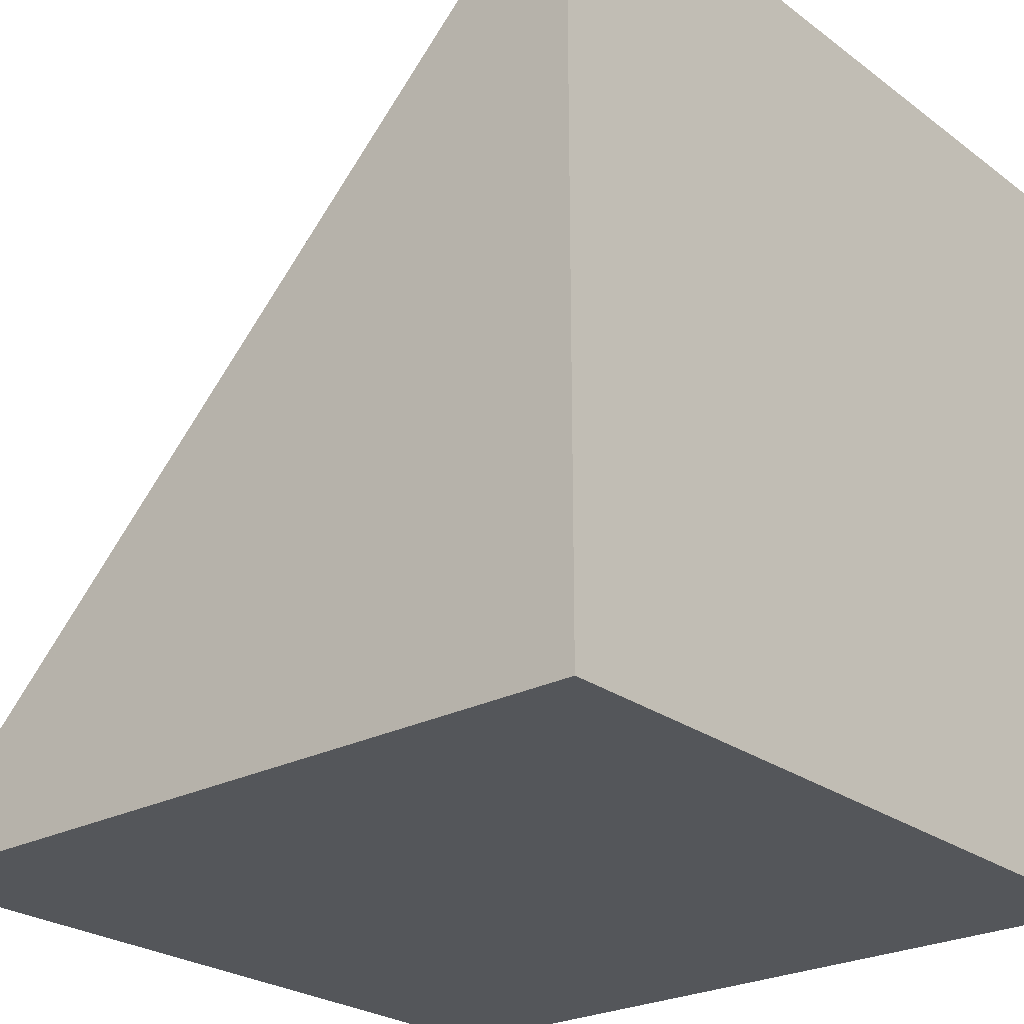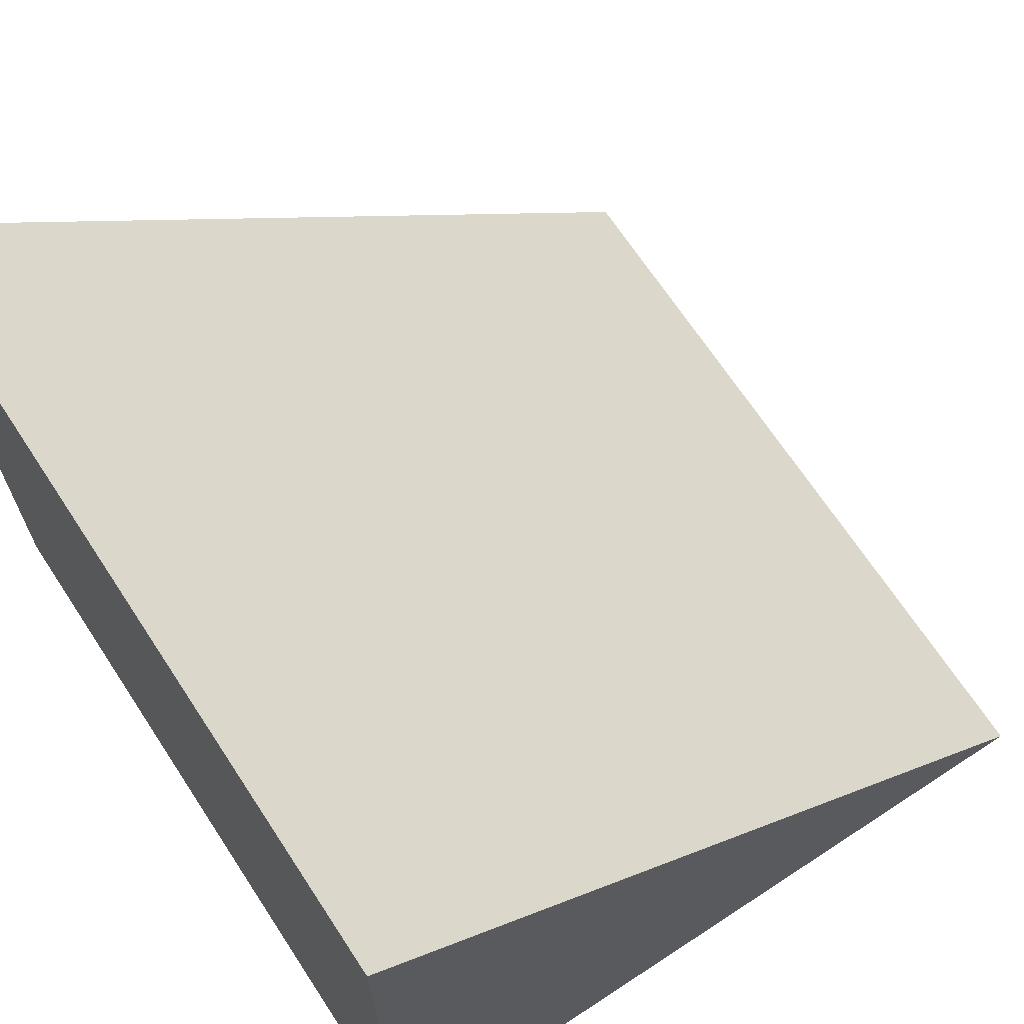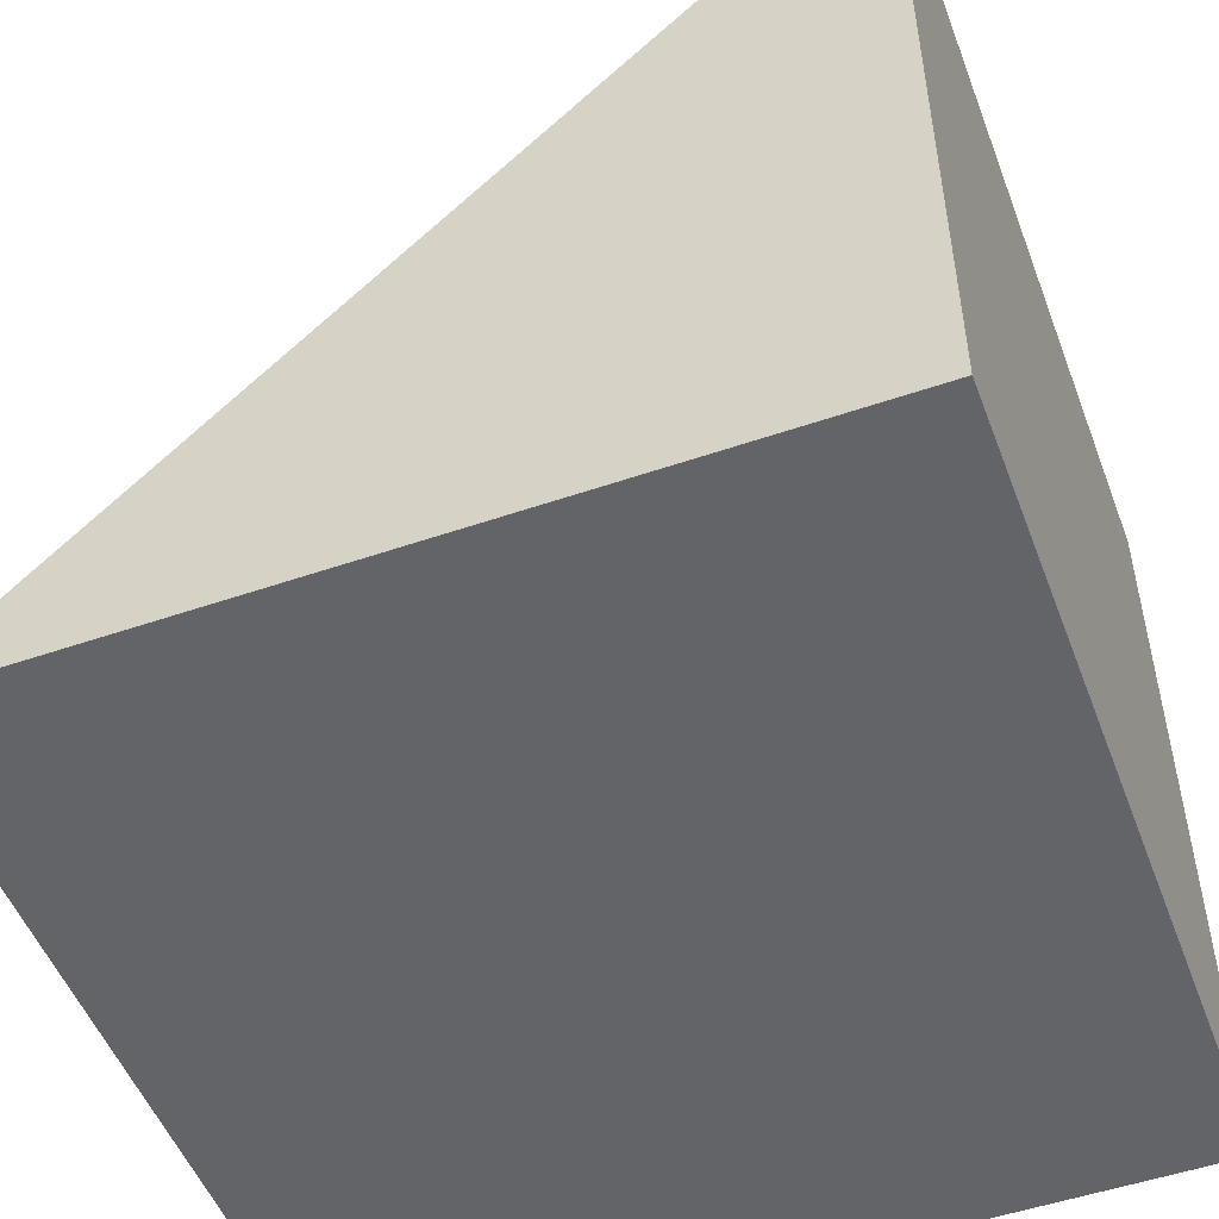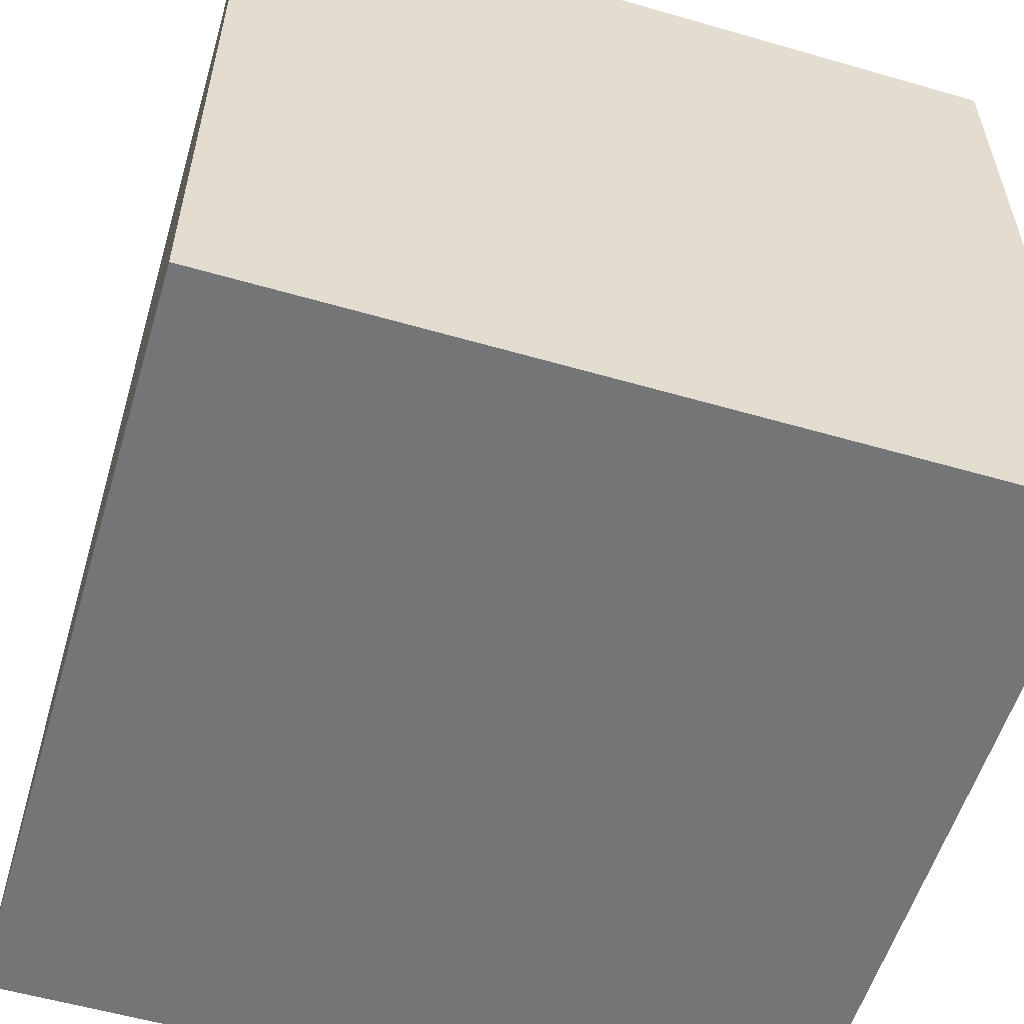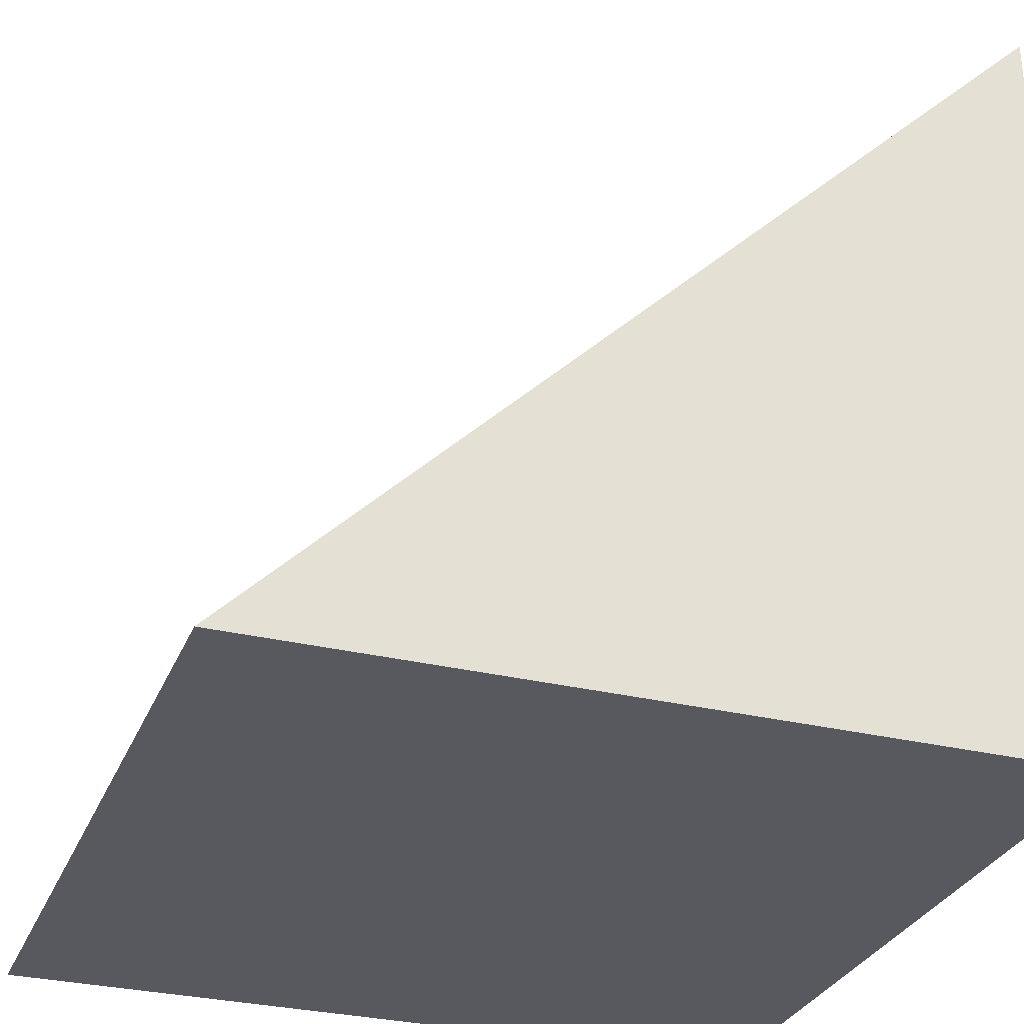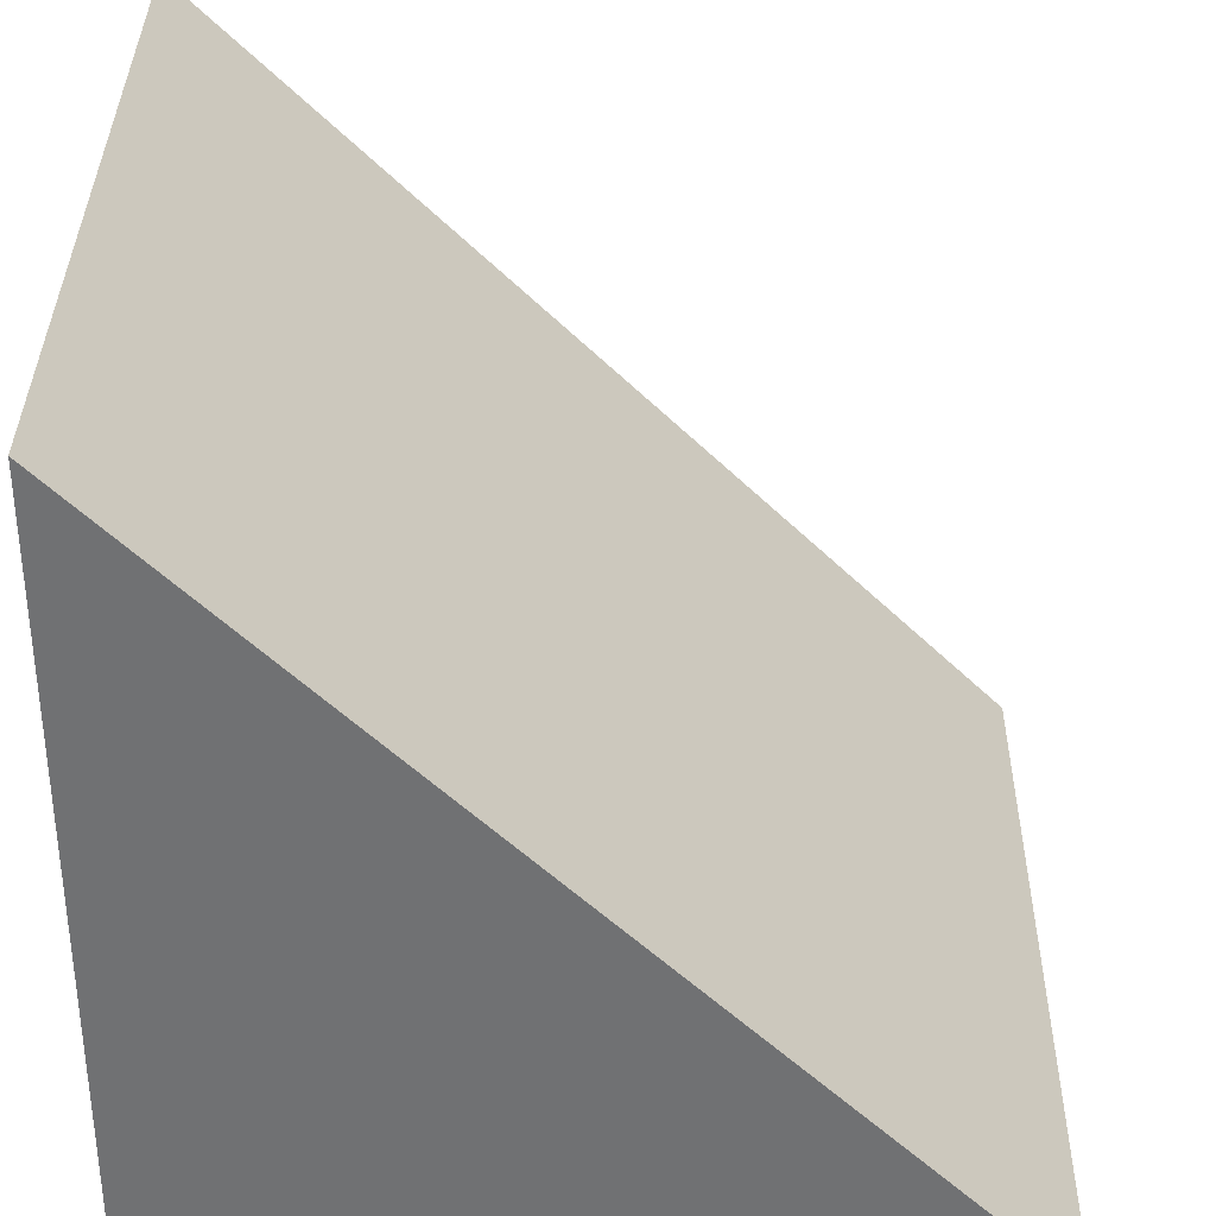
<metadata>
{"format":"obj","ext":"obj","renderer":"f3d","projection":"perspective","resolution":1024,"background":"white","views":[{"elev":-25.1,"azim":-139.8,"up":"+Z"},{"elev":68.4,"azim":-33.3,"up":"+Z"},{"elev":-51.3,"azim":-159.5,"up":"+Z"},{"elev":-56.5,"azim":-106.8,"up":"+Z"},{"elev":-30.3,"azim":160.5,"up":"+Z"},{"elev":34.8,"azim":0.6,"up":"+Z"}]}
</metadata>
<code>
o Object.1
v -20 -20 40
v -20 20 40
v -20 20 40
v 20 -20 9e-06
v 0 -20 20
v 20 -20 9e-06
v 2e-06 20 20
v 20 20 1.3e-05
v -20 -20 40
v -20 20 40
v -12.93 -20 32.93
v 15.36 20 4.643
v -20 -20 40
v -20 20 40
v 20 20 0
v -20 -20 0
v -20 20 0
v 20 -20 0
f 1 2 13
f 1 13 16
f 1 16 5
f 1 5 11
f 1 11 9
f 11 10 9
f 10 3 9
f 9 3 2
f 14 2 3
f 14 3 10
f 17 14 10
f 10 7 17
f 12 17 7
f 7 11 12
f 8 17 12
f 5 8 12
f 5 6 8
f 6 18 8
f 18 15 8
f 16 15 18
f 18 4 16
f 15 16 17
f 4 18 6
f 4 6 5
f 17 8 15
f 16 14 17
f 7 10 11
f 12 11 5
f 16 4 5
f 16 13 14
f 13 2 14
f 2 1 9

</code>
